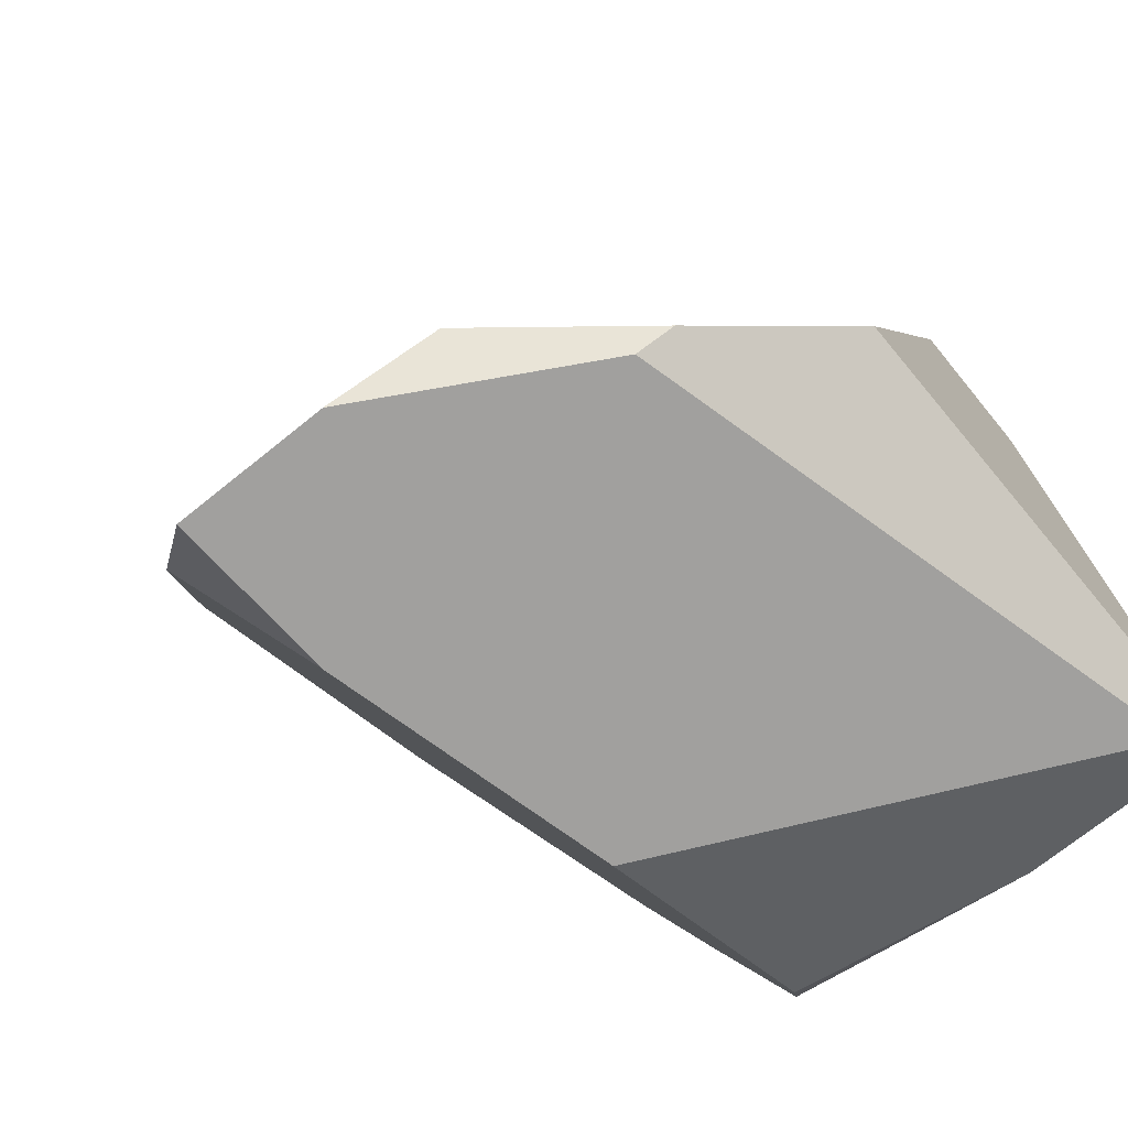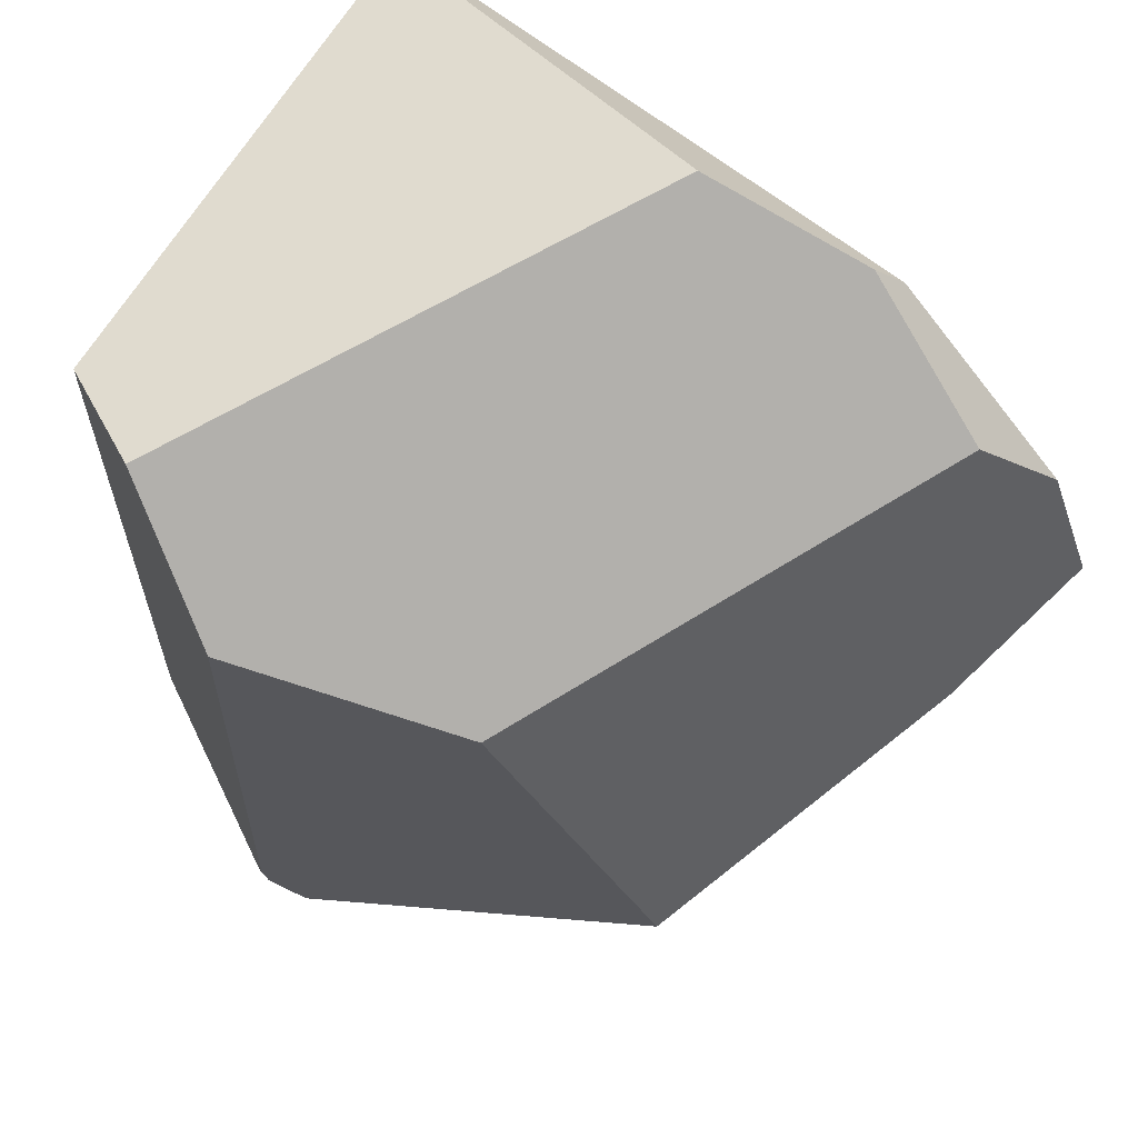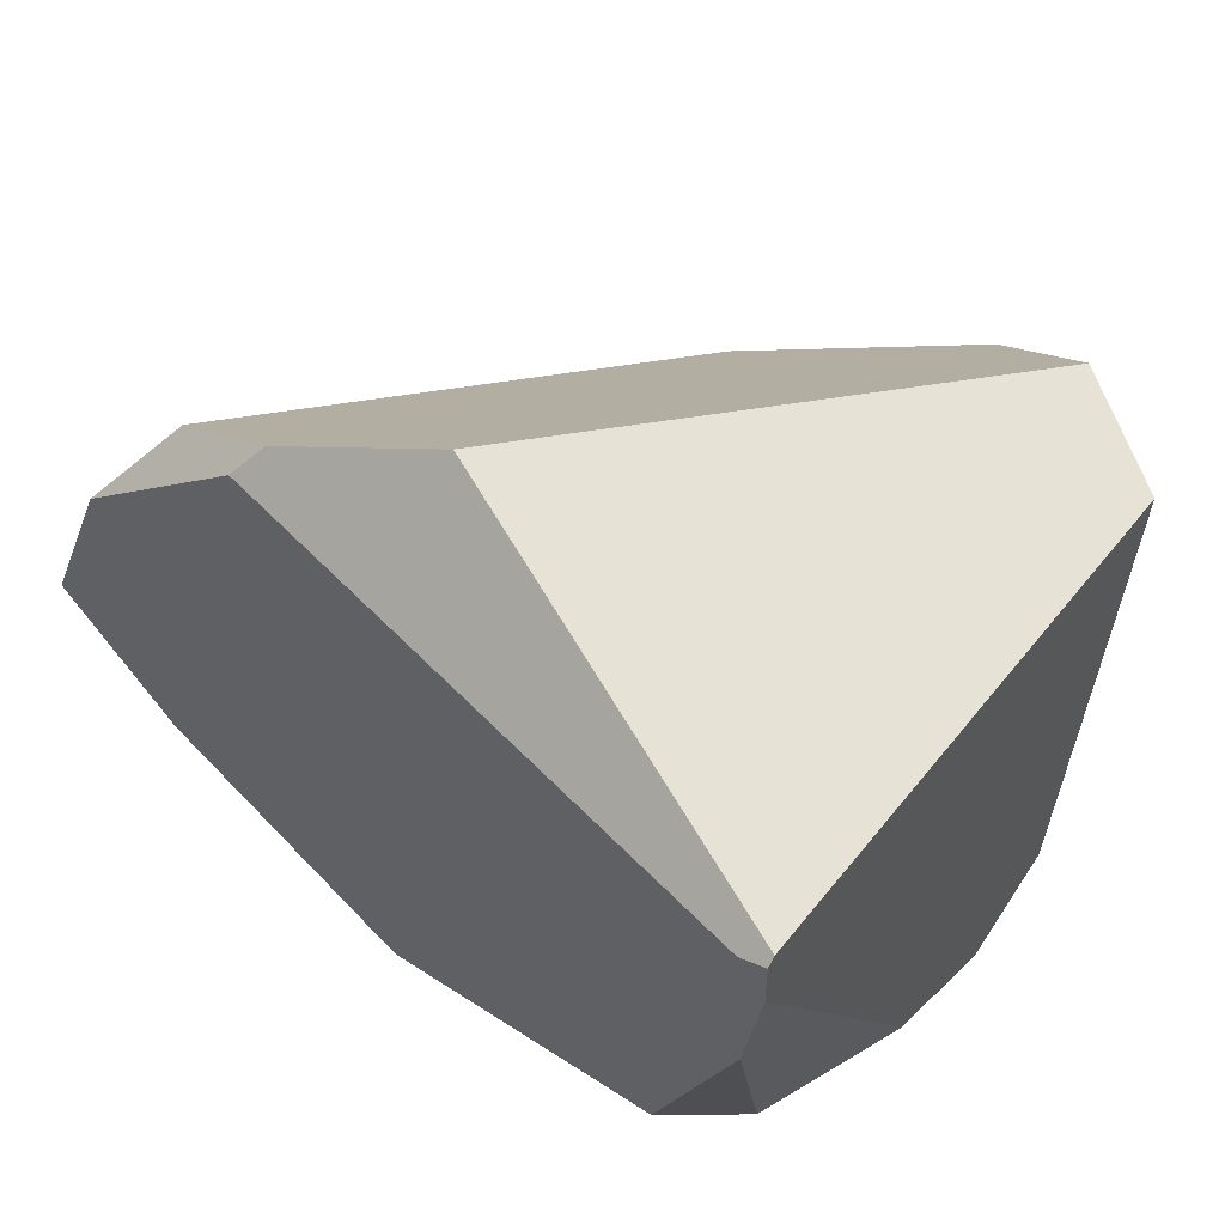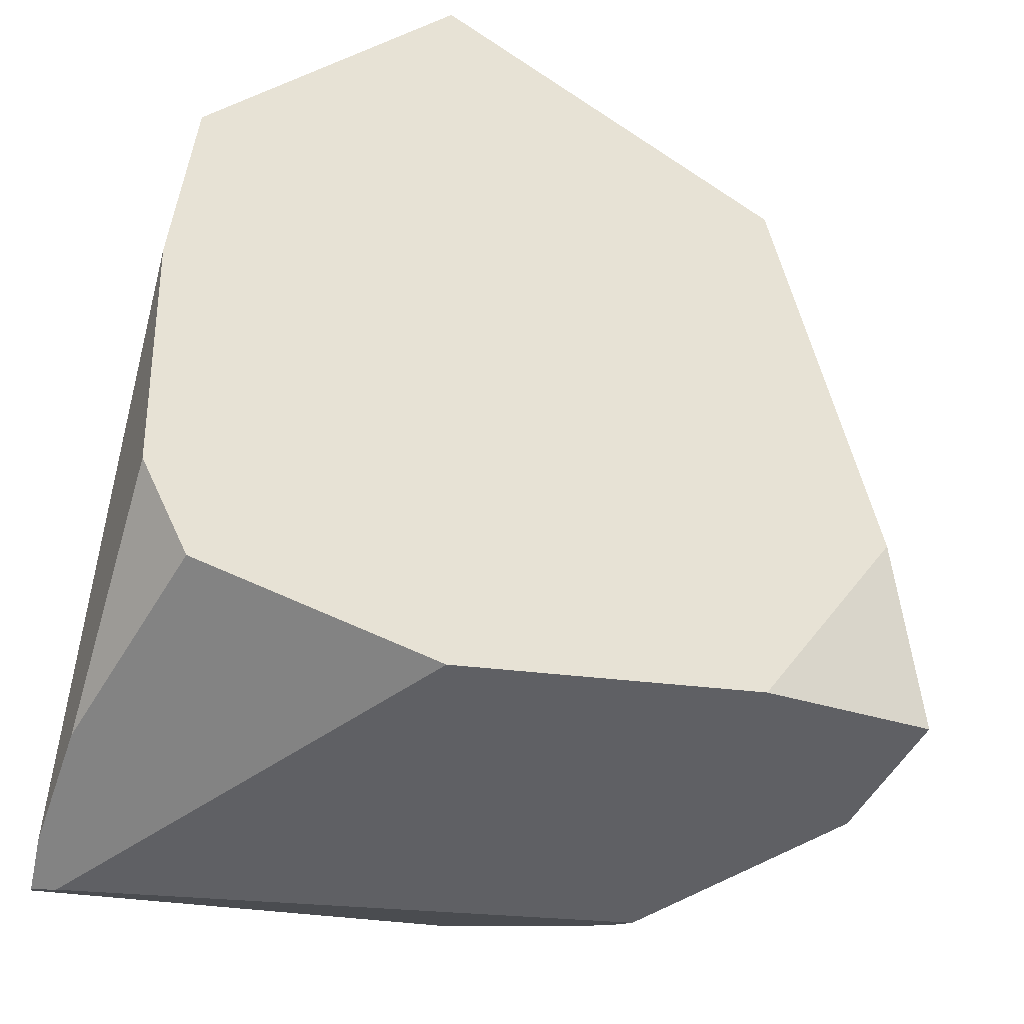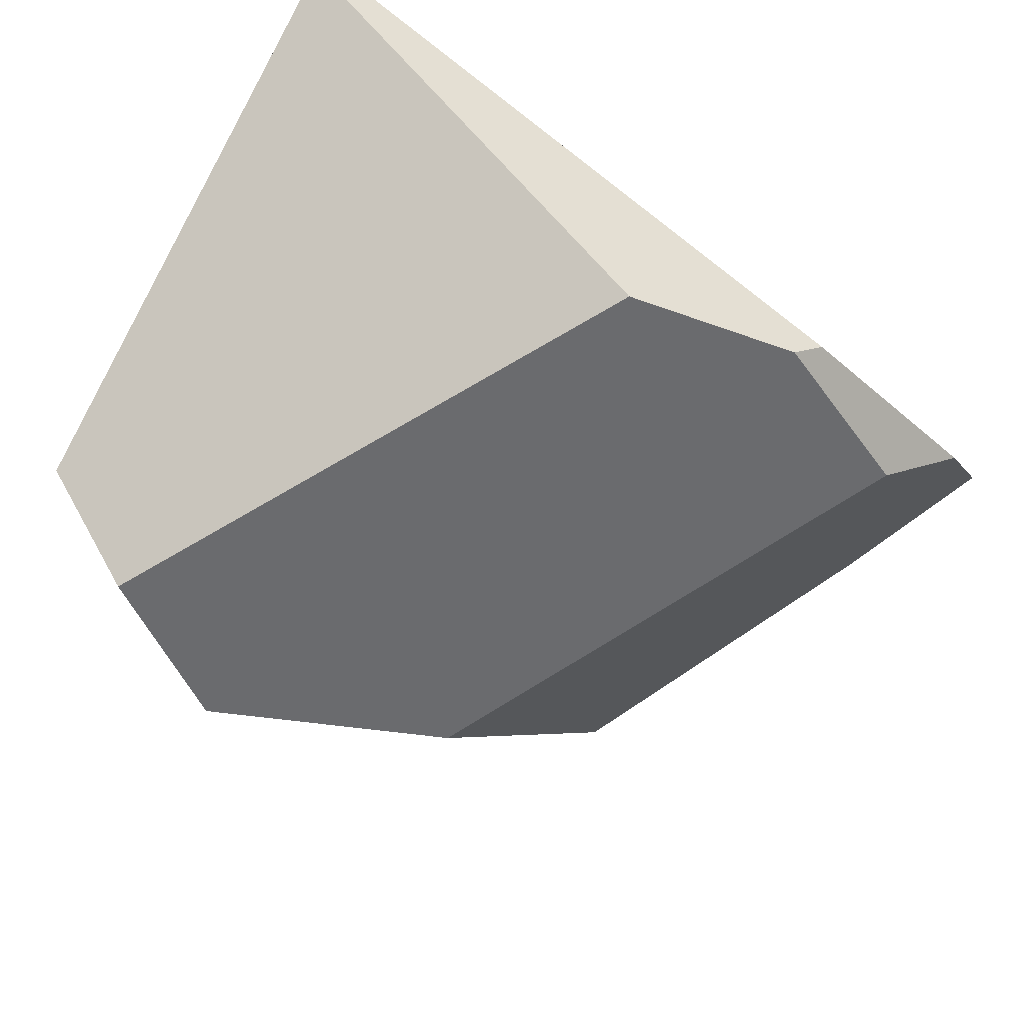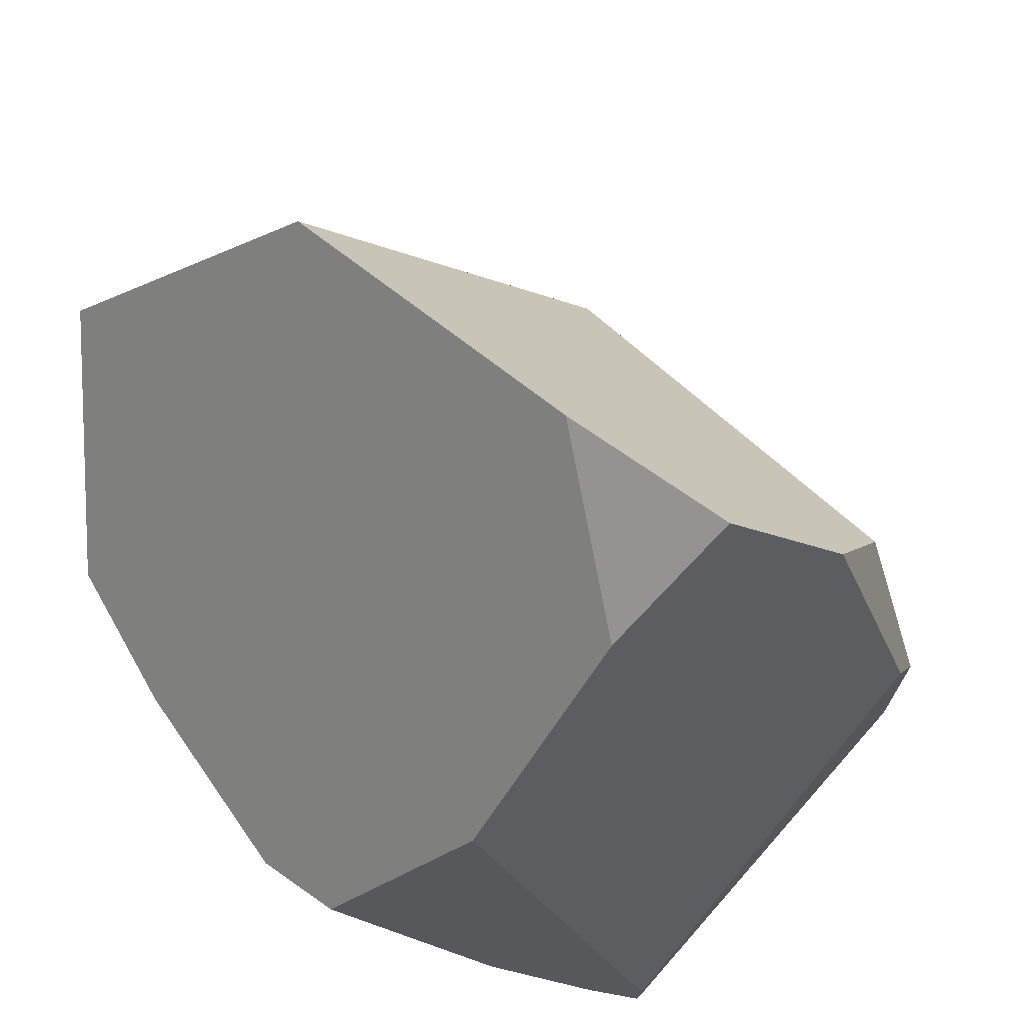
<metadata>
{"format":"obj","ext":"obj","renderer":"f3d","projection":"perspective","resolution":1024,"background":"white","views":[{"elev":-52.9,"azim":-42.8,"up":"+Y"},{"elev":49.2,"azim":-146.5,"up":"+Z"},{"elev":64.3,"azim":40.0,"up":"+Z"},{"elev":-63.9,"azim":164.7,"up":"+Y"},{"elev":75.1,"azim":-149.3,"up":"+Z"},{"elev":-37.8,"azim":-120.3,"up":"+Y"}]}
</metadata>
<code>
g  Instance
v 6.436 -51.34 1.128
v 6.233 -51.42 0.4101
v 6.421 -51.2 0.2528
v 4.074 -51.19 0.9024
v 4.582 -51.09 1.499
v 4.23 -50.95 1.156
v 4.23 -50.95 1.156
v 4.582 -51.09 1.499
v 4.638 -51 1.59
v 4.512 -51.42 0.4064
v 3.984 -51.32 0.4517
v 4.196 -50.95 0.07173
v 4.23 -50.95 1.156
v 4.638 -51 1.59
v 5.024 -49.62 0.6801
v 5.024 -49.62 0.6801
v 4.638 -51 1.59
v 5.675 -49.28 0.9742
v 5.675 -49.28 0.9742
v 4.638 -51 1.59
v 6.008 -49.41 1.417
v 6.008 -49.41 1.417
v 4.638 -51 1.59
v 5.105 -50.82 1.858
v 5.912 -49.63 -0.7136
v 5.918 -49.61 -0.6473
v 5.945 -49.63 -0.6831
v 6.517 -50.63 -0.1562
v 6.508 -50.22 -0.4519
v 6.463 -51.31 1.539
v 6.463 -51.31 1.539
v 6.508 -50.22 -0.4519
v 6.451 -51.3 1.727
v 6.451 -51.3 1.727
v 6.508 -50.22 -0.4519
v 6.448 -51.28 1.751
v 6.448 -51.28 1.751
v 6.508 -50.22 -0.4519
v 6.363 -49.62 1.407
v 6.363 -49.62 1.407
v 6.508 -50.22 -0.4519
v 6.48 -49.89 -0.3237
v 6.463 -51.31 1.539
v 6.436 -51.34 1.128
v 6.517 -50.63 -0.1562
v 6.517 -50.63 -0.1562
v 6.436 -51.34 1.128
v 6.421 -51.2 0.2528
v 6.008 -49.41 1.417
v 5.105 -50.82 1.858
v 6.363 -49.62 1.407
v 6.363 -49.62 1.407
v 5.105 -50.82 1.858
v 6.448 -51.28 1.751
v 6.376 -51.32 1.699
v 4.582 -51.09 1.499
v 5.449 -51.54 0.4946
v 5.449 -51.54 0.4946
v 4.582 -51.09 1.499
v 4.512 -51.42 0.4064
v 4.512 -51.42 0.4064
v 4.582 -51.09 1.499
v 3.984 -51.32 0.4517
v 3.984 -51.32 0.4517
v 4.582 -51.09 1.499
v 4.074 -51.19 0.9024
v 4.704 -50.08 -0.5495
v 4.196 -50.95 0.07173
v 5.024 -49.62 0.6801
v 5.024 -49.62 0.6801
v 4.196 -50.95 0.07173
v 4.23 -50.95 1.156
v 4.23 -50.95 1.156
v 4.196 -50.95 0.07173
v 4.074 -51.19 0.9024
v 4.074 -51.19 0.9024
v 4.196 -50.95 0.07173
v 3.984 -51.32 0.4517
v 6.463 -51.31 1.539
v 6.451 -51.3 1.727
v 6.436 -51.34 1.128
v 6.436 -51.34 1.128
v 6.451 -51.3 1.727
v 6.233 -51.42 0.4101
v 6.233 -51.42 0.4101
v 6.451 -51.3 1.727
v 5.449 -51.54 0.4946
v 5.449 -51.54 0.4946
v 6.451 -51.3 1.727
v 6.376 -51.32 1.699
v 5.945 -49.63 -0.6831
v 6.48 -49.89 -0.3237
v 5.912 -49.63 -0.7136
v 5.912 -49.63 -0.7136
v 6.48 -49.89 -0.3237
v 5.822 -49.7 -0.8267
v 5.822 -49.7 -0.8267
v 6.48 -49.89 -0.3237
v 6.508 -50.22 -0.4519
v 5.675 -49.28 0.9742
v 5.918 -49.61 -0.6473
v 5.024 -49.62 0.6801
v 5.024 -49.62 0.6801
v 5.918 -49.61 -0.6473
v 4.704 -50.08 -0.5495
v 4.704 -50.08 -0.5495
v 5.918 -49.61 -0.6473
v 5.822 -49.7 -0.8267
v 5.822 -49.7 -0.8267
v 5.918 -49.61 -0.6473
v 5.912 -49.63 -0.7136
v 6.008 -49.41 1.417
v 6.363 -49.62 1.407
v 5.675 -49.28 0.9742
v 5.675 -49.28 0.9742
v 6.363 -49.62 1.407
v 5.918 -49.61 -0.6473
v 5.918 -49.61 -0.6473
v 6.363 -49.62 1.407
v 5.945 -49.63 -0.6831
v 5.945 -49.63 -0.6831
v 6.363 -49.62 1.407
v 6.48 -49.89 -0.3237
v 6.508 -50.22 -0.4519
v 6.517 -50.63 -0.1562
v 5.822 -49.7 -0.8267
v 5.822 -49.7 -0.8267
v 6.517 -50.63 -0.1562
v 4.704 -50.08 -0.5495
v 4.704 -50.08 -0.5495
v 6.517 -50.63 -0.1562
v 4.196 -50.95 0.07173
v 4.196 -50.95 0.07173
v 6.517 -50.63 -0.1562
v 4.512 -51.42 0.4064
v 4.512 -51.42 0.4064
v 6.517 -50.63 -0.1562
v 5.449 -51.54 0.4946
v 5.449 -51.54 0.4946
v 6.517 -50.63 -0.1562
v 6.233 -51.42 0.4101
v 6.233 -51.42 0.4101
v 6.517 -50.63 -0.1562
v 6.421 -51.2 0.2528
v 5.105 -50.82 1.858
v 4.638 -51 1.59
v 6.448 -51.28 1.751
v 6.448 -51.28 1.751
v 4.638 -51 1.59
v 6.451 -51.3 1.727
v 6.451 -51.3 1.727
v 4.638 -51 1.59
v 6.376 -51.32 1.699
v 6.376 -51.32 1.699
v 4.638 -51 1.59
v 4.582 -51.09 1.499
f 1 2 3
f 4 5 6
f 7 8 9
f 10 11 12
f 13 14 15
f 16 17 18
f 19 20 21
f 22 23 24
f 25 26 27
f 28 29 30
f 31 32 33
f 34 35 36
f 37 38 39
f 40 41 42
f 43 44 45
f 46 47 48
f 49 50 51
f 52 53 54
f 55 56 57
f 58 59 60
f 61 62 63
f 64 65 66
f 67 68 69
f 70 71 72
f 73 74 75
f 76 77 78
f 79 80 81
f 82 83 84
f 85 86 87
f 88 89 90
f 91 92 93
f 94 95 96
f 97 98 99
f 100 101 102
f 103 104 105
f 106 107 108
f 109 110 111
f 112 113 114
f 115 116 117
f 118 119 120
f 121 122 123
f 124 125 126
f 127 128 129
f 130 131 132
f 133 134 135
f 136 137 138
f 139 140 141
f 142 143 144
f 145 146 147
f 148 149 150
f 151 152 153
f 154 155 156

</code>
